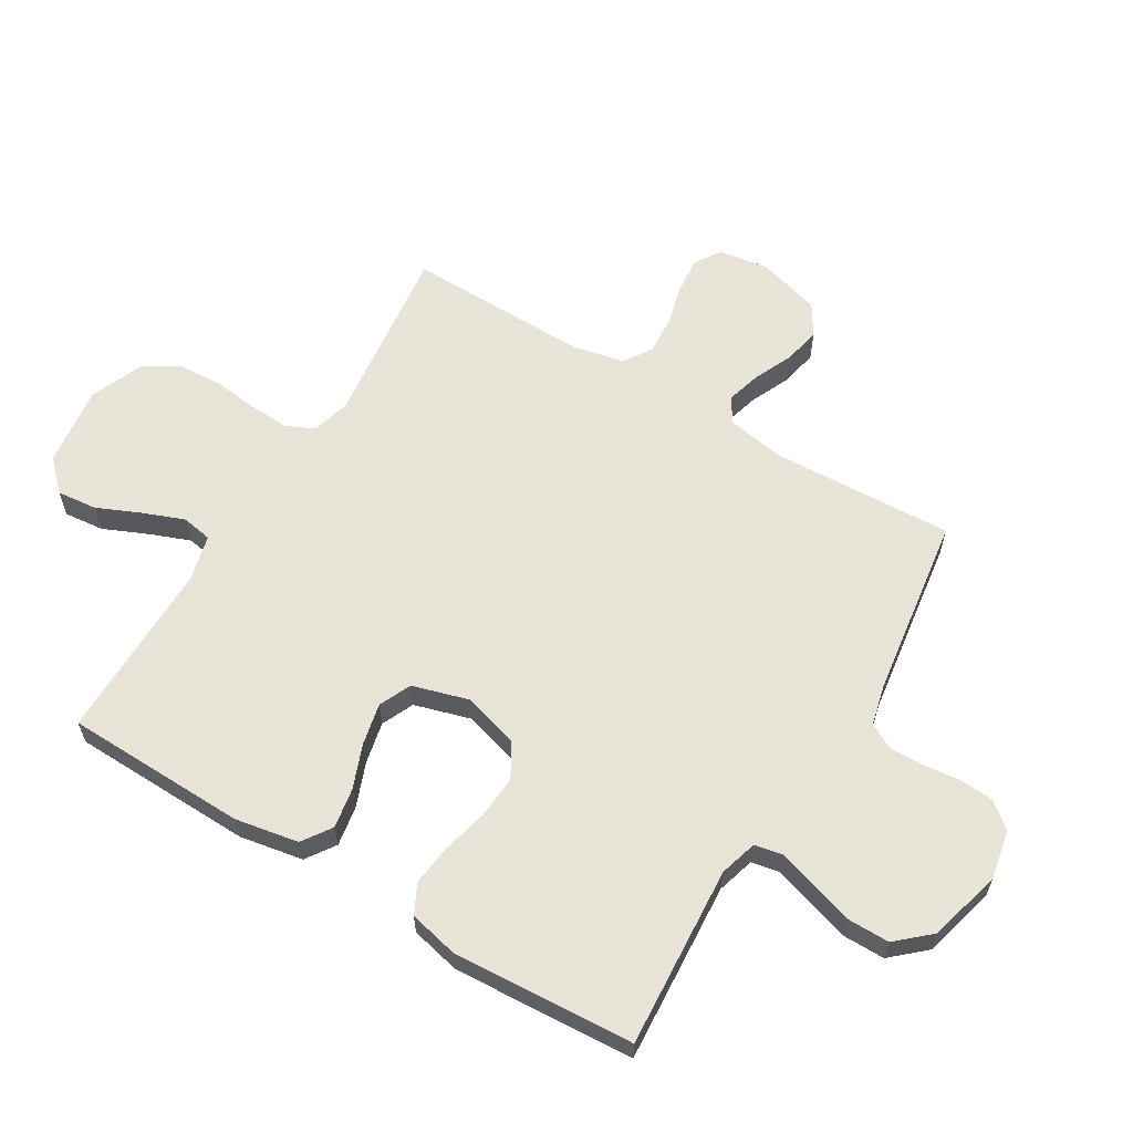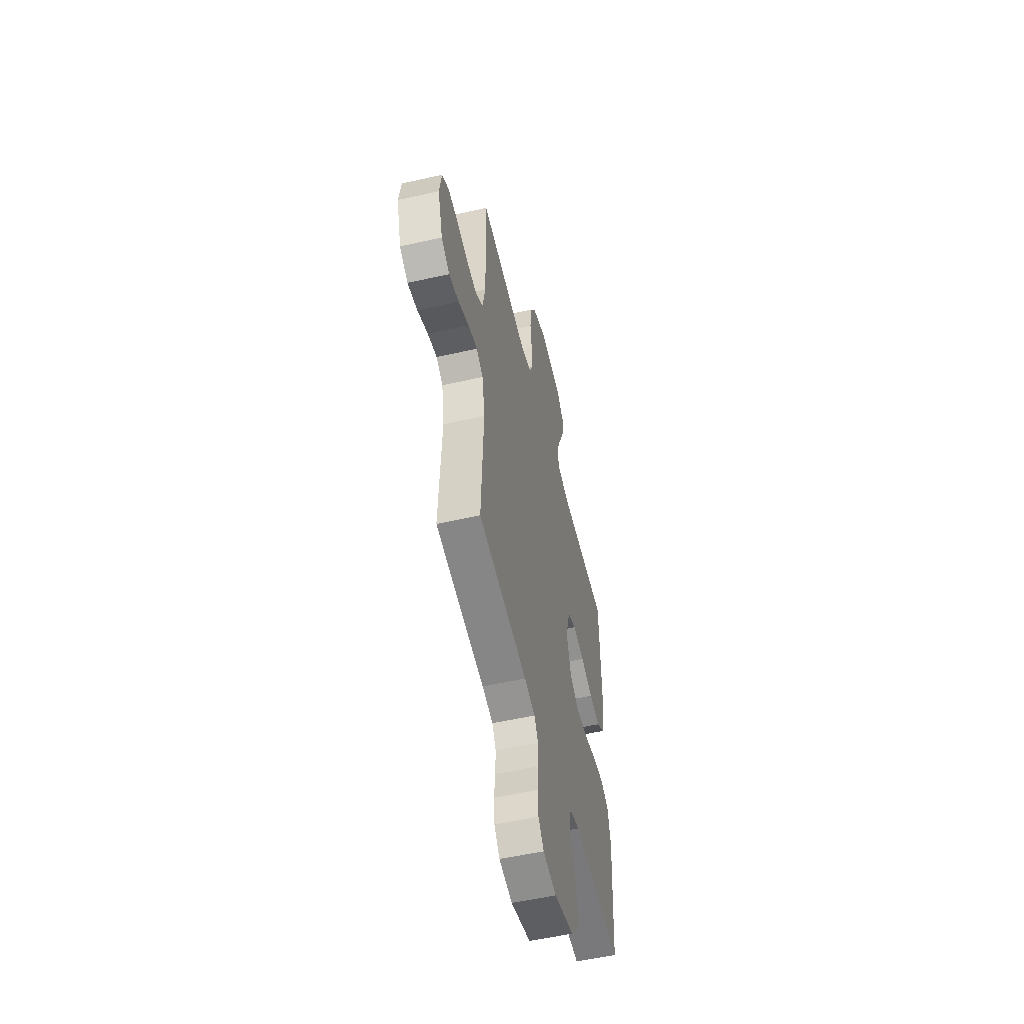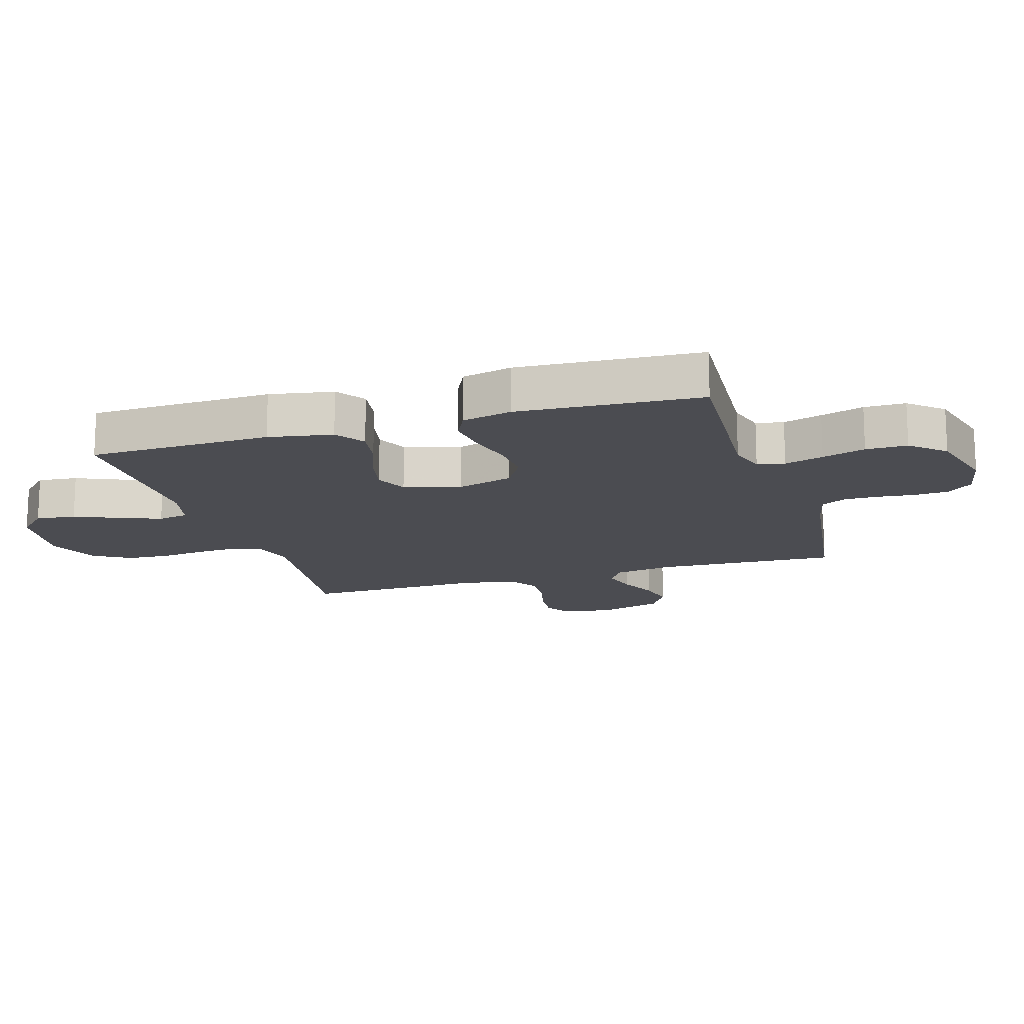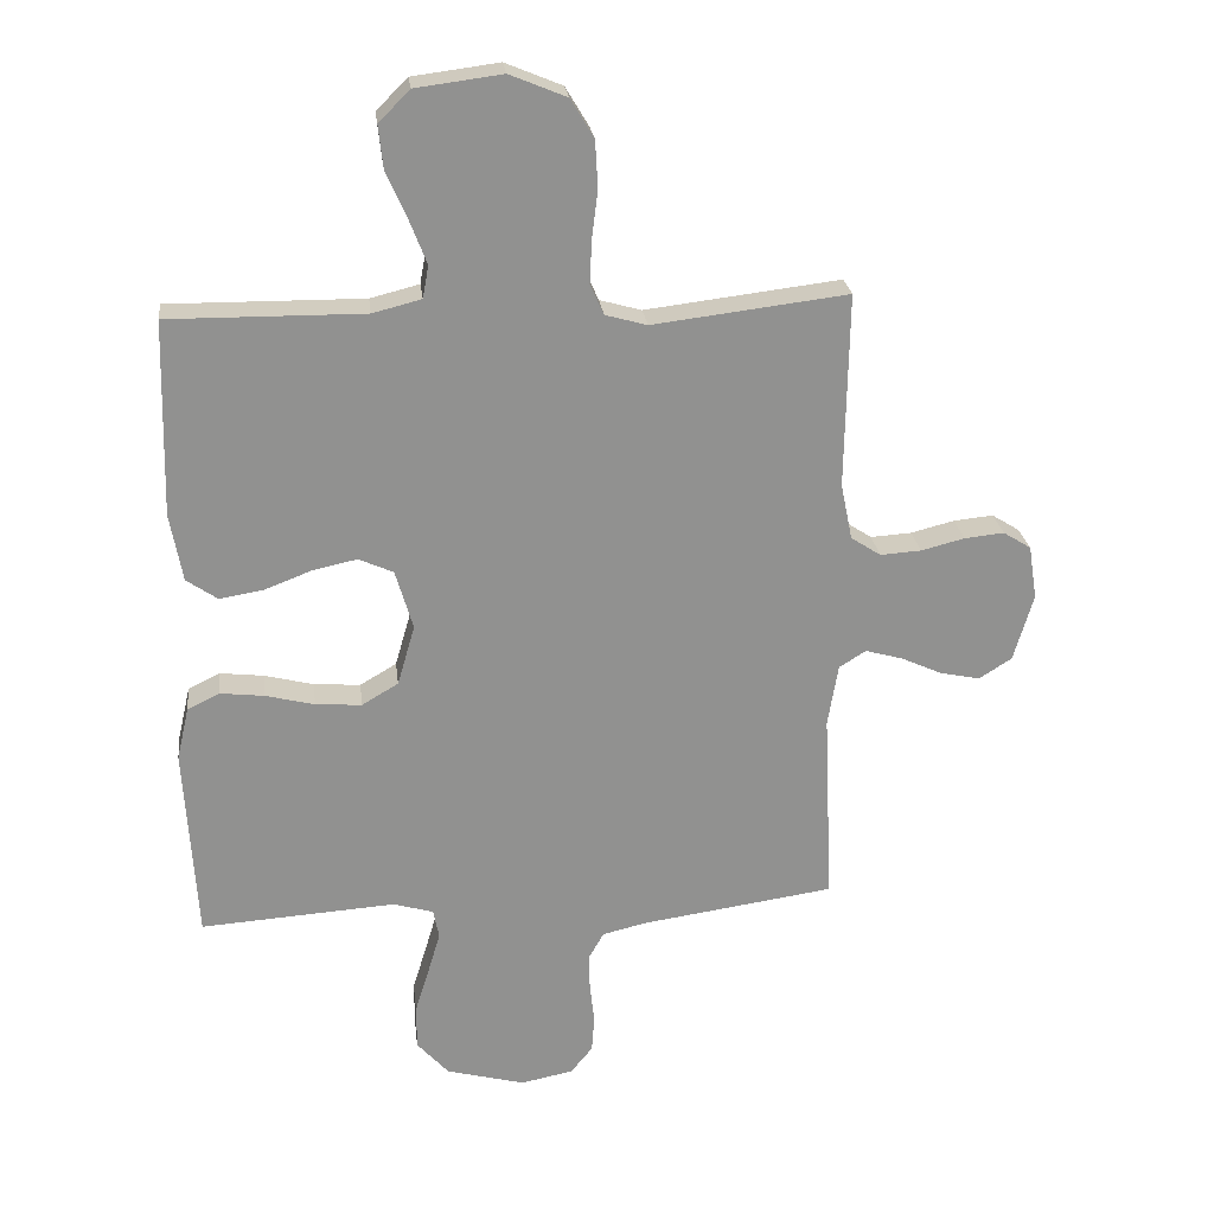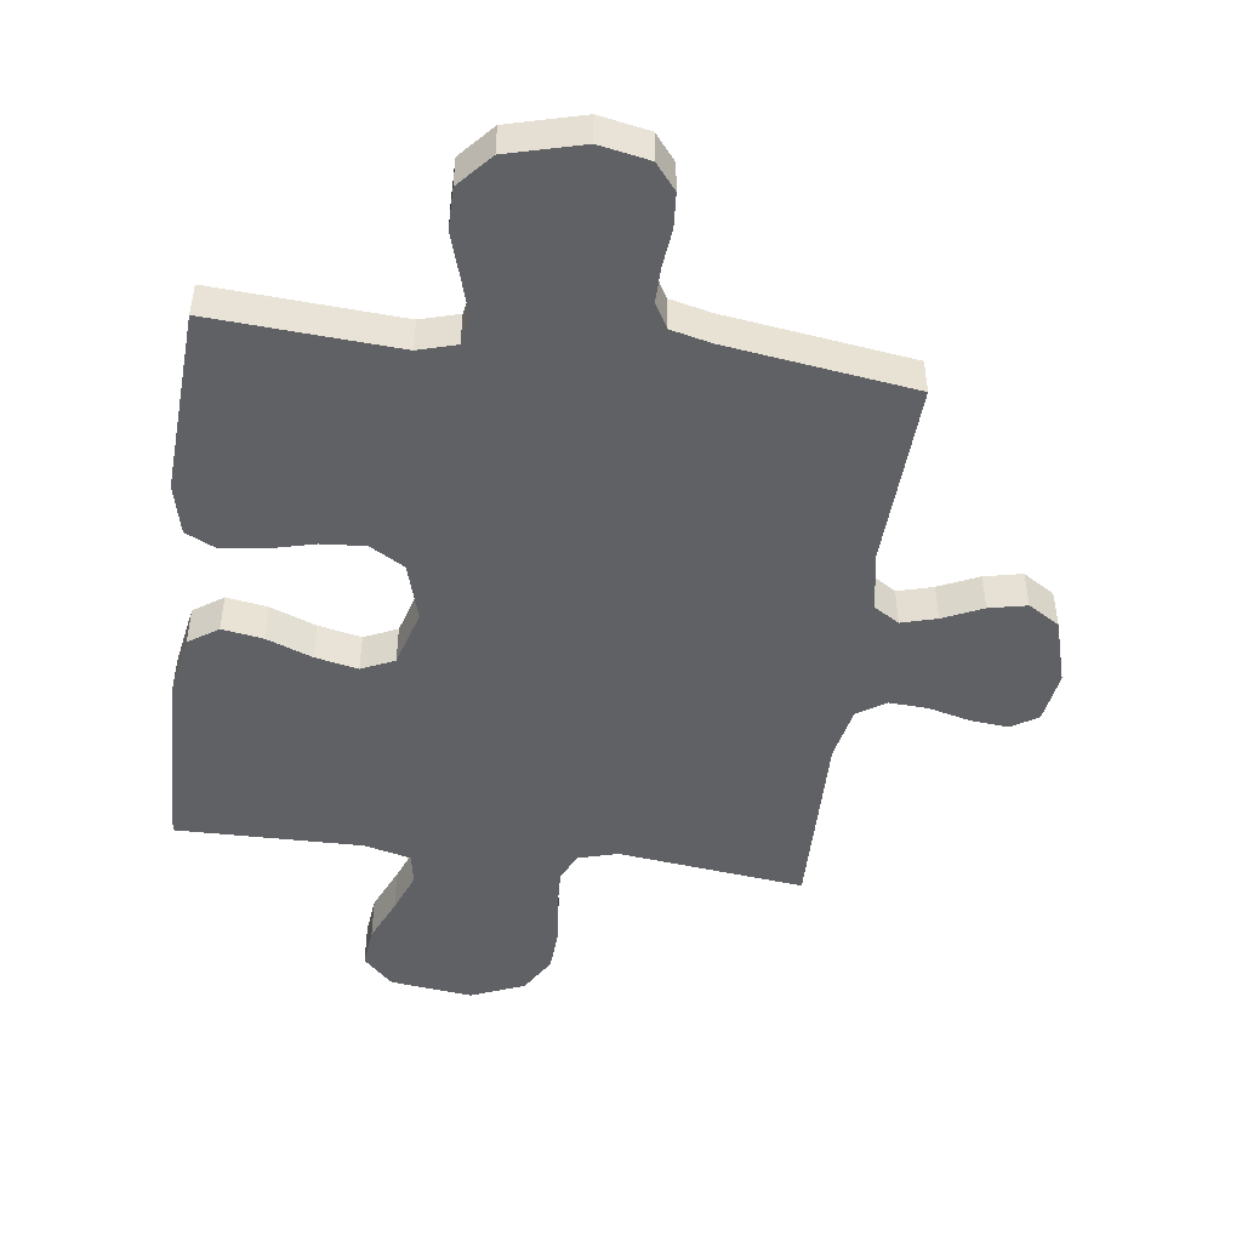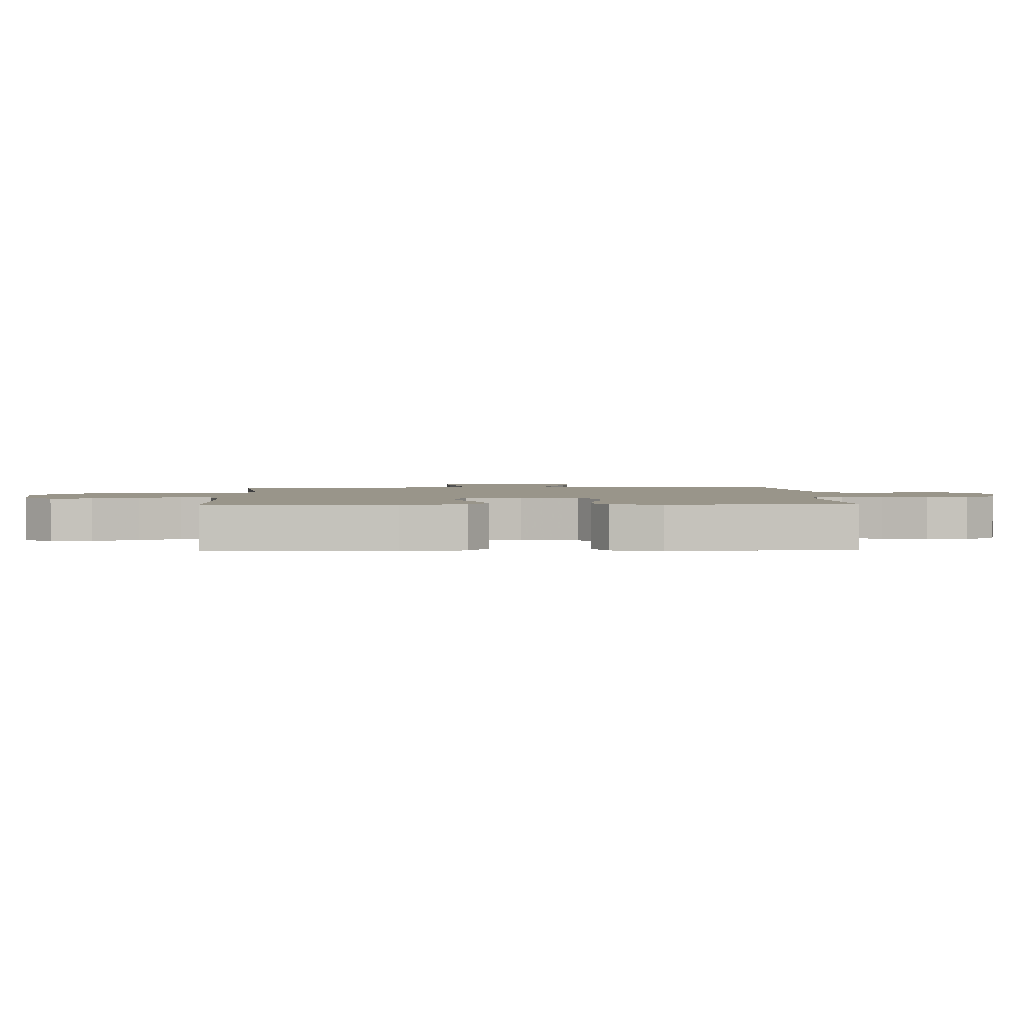
<metadata>
{"format":"obj","ext":"obj","renderer":"f3d","projection":"perspective","resolution":1024,"background":"white","views":[{"elev":61.4,"azim":121.0,"up":"+Y"},{"elev":-54.3,"azim":-76.5,"up":"+Z"},{"elev":-15.4,"azim":107.1,"up":"+Y"},{"elev":24.5,"azim":173.3,"up":"+Z"},{"elev":-47.8,"azim":172.6,"up":"+Y"},{"elev":2.1,"azim":87.6,"up":"+Y"}]}
</metadata>
<code>
v 0.5 0.07 0.5
v 0.508 0.07 0.2
v 0.489 0.07 0.095
v 0.441 0.07 0.062
v 0.375 0.07 0.073
v 0.302 0.07 0.101
v 0.233 0.07 0.116
v 0.18 0.07 0.092
v 0.153 0.07 0
v 0.18 0.07 -0.093
v 0.236 0.07 -0.126
v 0.307 0.07 -0.121
v 0.382 0.07 -0.102
v 0.45 0.07 -0.094
v 0.499 0.07 -0.118
v 0.518 0.07 -0.2
v 0.5 0.07 -0.5
v 0.2 0.07 -0.48
v 0.138 0.07 -0.498
v 0.129 0.07 -0.543
v 0.148 0.07 -0.607
v 0.17 0.07 -0.678
v 0.17 0.07 -0.746
v 0.121 0.07 -0.801
v 0 0.07 -0.833
v -0.081 0.07 -0.817
v -0.115 0.07 -0.775
v -0.119 0.07 -0.719
v -0.112 0.07 -0.657
v -0.111 0.07 -0.6
v -0.134 0.07 -0.559
v -0.2 0.07 -0.543
v -0.5 0.07 -0.5
v -0.486 0.07 -0.2
v -0.502 0.07 -0.104
v -0.543 0.07 -0.078
v -0.6 0.07 -0.094
v -0.664 0.07 -0.123
v -0.725 0.07 -0.136
v -0.776 0.07 -0.104
v -0.806 0.07 0
v -0.793 0.07 0.083
v -0.75 0.07 0.11
v -0.689 0.07 0.104
v -0.622 0.07 0.087
v -0.559 0.07 0.083
v -0.513 0.07 0.113
v -0.495 0.07 0.2
v -0.5 0.07 0.5
v -0.2 0.07 0.464
v -0.136 0.07 0.482
v -0.115 0.07 0.529
v -0.118 0.07 0.595
v -0.127 0.07 0.669
v -0.123 0.07 0.741
v -0.087 0.07 0.801
v 0 0.07 0.837
v 0.133 0.07 0.82
v 0.181 0.07 0.772
v 0.174 0.07 0.706
v 0.142 0.07 0.633
v 0.116 0.07 0.566
v 0.125 0.07 0.516
v 0.2 0.07 0.497
v 0.5 0 0.5
v 0.508 0 0.2
v 0.489 0 0.095
v 0.441 0 0.062
v 0.375 0 0.073
v 0.302 0 0.101
v 0.233 0 0.116
v 0.18 0 0.092
v 0.153 0 0
v 0.18 0 -0.093
v 0.236 0 -0.126
v 0.307 0 -0.121
v 0.382 0 -0.102
v 0.45 0 -0.094
v 0.499 0 -0.118
v 0.518 0 -0.2
v 0.5 0 -0.5
v 0.2 0 -0.48
v 0.138 0 -0.498
v 0.129 0 -0.543
v 0.148 0 -0.607
v 0.17 0 -0.678
v 0.17 0 -0.746
v 0.121 0 -0.801
v 0 0 -0.833
v -0.081 0 -0.817
v -0.115 0 -0.775
v -0.119 0 -0.719
v -0.112 0 -0.657
v -0.111 0 -0.6
v -0.134 0 -0.559
v -0.2 0 -0.543
v -0.5 0 -0.5
v -0.486 0 -0.2
v -0.502 0 -0.104
v -0.543 0 -0.078
v -0.6 0 -0.094
v -0.664 0 -0.123
v -0.725 0 -0.136
v -0.776 0 -0.104
v -0.806 0 0
v -0.793 0 0.083
v -0.75 0 0.11
v -0.689 0 0.104
v -0.622 0 0.087
v -0.559 0 0.083
v -0.513 0 0.113
v -0.495 0 0.2
v -0.5 0 0.5
v -0.2 0 0.464
v -0.136 0 0.482
v -0.115 0 0.529
v -0.118 0 0.595
v -0.127 0 0.669
v -0.123 0 0.741
v -0.087 0 0.801
v 0 0 0.837
v 0.133 0 0.82
v 0.181 0 0.772
v 0.174 0 0.706
v 0.142 0 0.633
v 0.116 0 0.566
v 0.125 0 0.516
v 0.2 0 0.497
f 59 60 61
f 58 59 61
f 57 58 61
f 56 57 61
f 55 56 61
f 54 55 61
f 53 54 61
f 52 53 61 62
f 51 52 62 63
f 48 49 50
f 51 63 64
f 50 51 64
f 48 50 64
f 47 48 64
f 43 44 45
f 42 43 45
f 41 42 45
f 40 41 45
f 39 40 45
f 38 39 45
f 37 38 45
f 36 37 45 46
f 64 1 2
f 47 64 2
f 46 47 2
f 36 46 2
f 35 36 2
f 27 28 29
f 26 27 29
f 25 26 29
f 24 25 29
f 23 24 29
f 22 23 29
f 21 22 29
f 20 21 29 30
f 19 20 30 31
f 16 17 18
f 15 16 18
f 14 15 18
f 13 14 18
f 12 13 18
f 19 31 32
f 18 19 32
f 12 18 32
f 11 12 32
f 4 5 6
f 3 4 6
f 2 3 6
f 2 6 7
f 35 2 7
f 34 35 7 8
f 32 33 34
f 11 32 34
f 10 11 34
f 9 10 34
f 8 9 34
f 125 124 123
f 125 123 122
f 125 122 121
f 125 121 120
f 125 120 119
f 125 119 118
f 125 118 117
f 126 125 117 116
f 127 126 116 115
f 114 113 112
f 128 127 115
f 128 115 114
f 128 114 112
f 128 112 111
f 109 108 107
f 109 107 106
f 109 106 105
f 109 105 104
f 109 104 103
f 109 103 102
f 109 102 101
f 110 109 101 100
f 66 65 128
f 66 128 111
f 66 111 110
f 66 110 100
f 66 100 99
f 93 92 91
f 93 91 90
f 93 90 89
f 93 89 88
f 93 88 87
f 93 87 86
f 93 86 85
f 94 93 85 84
f 95 94 84 83
f 82 81 80
f 82 80 79
f 82 79 78
f 82 78 77
f 82 77 76
f 96 95 83
f 96 83 82
f 96 82 76
f 96 76 75
f 70 69 68
f 70 68 67
f 70 67 66
f 71 70 66
f 71 66 99
f 72 71 99 98
f 98 97 96
f 98 96 75
f 98 75 74
f 98 74 73
f 98 73 72
f 1 65 66 2
f 2 66 67 3
f 3 67 68 4
f 4 68 69 5
f 5 69 70 6
f 6 70 71 7
f 7 71 72 8
f 8 72 73 9
f 9 73 74 10
f 10 74 75 11
f 11 75 76 12
f 12 76 77 13
f 13 77 78 14
f 14 78 79 15
f 15 79 80 16
f 16 80 81 17
f 17 81 82 18
f 18 82 83 19
f 19 83 84 20
f 20 84 85 21
f 21 85 86 22
f 22 86 87 23
f 23 87 88 24
f 24 88 89 25
f 25 89 90 26
f 26 90 91 27
f 27 91 92 28
f 28 92 93 29
f 29 93 94 30
f 30 94 95 31
f 31 95 96 32
f 32 96 97 33
f 33 97 98 34
f 34 98 99 35
f 35 99 100 36
f 36 100 101 37
f 37 101 102 38
f 38 102 103 39
f 39 103 104 40
f 40 104 105 41
f 41 105 106 42
f 42 106 107 43
f 43 107 108 44
f 44 108 109 45
f 45 109 110 46
f 46 110 111 47
f 47 111 112 48
f 48 112 113 49
f 49 113 114 50
f 50 114 115 51
f 51 115 116 52
f 52 116 117 53
f 53 117 118 54
f 54 118 119 55
f 55 119 120 56
f 56 120 121 57
f 57 121 122 58
f 58 122 123 59
f 59 123 124 60
f 60 124 125 61
f 61 125 126 62
f 62 126 127 63
f 63 127 128 64
f 64 128 65 1

</code>
